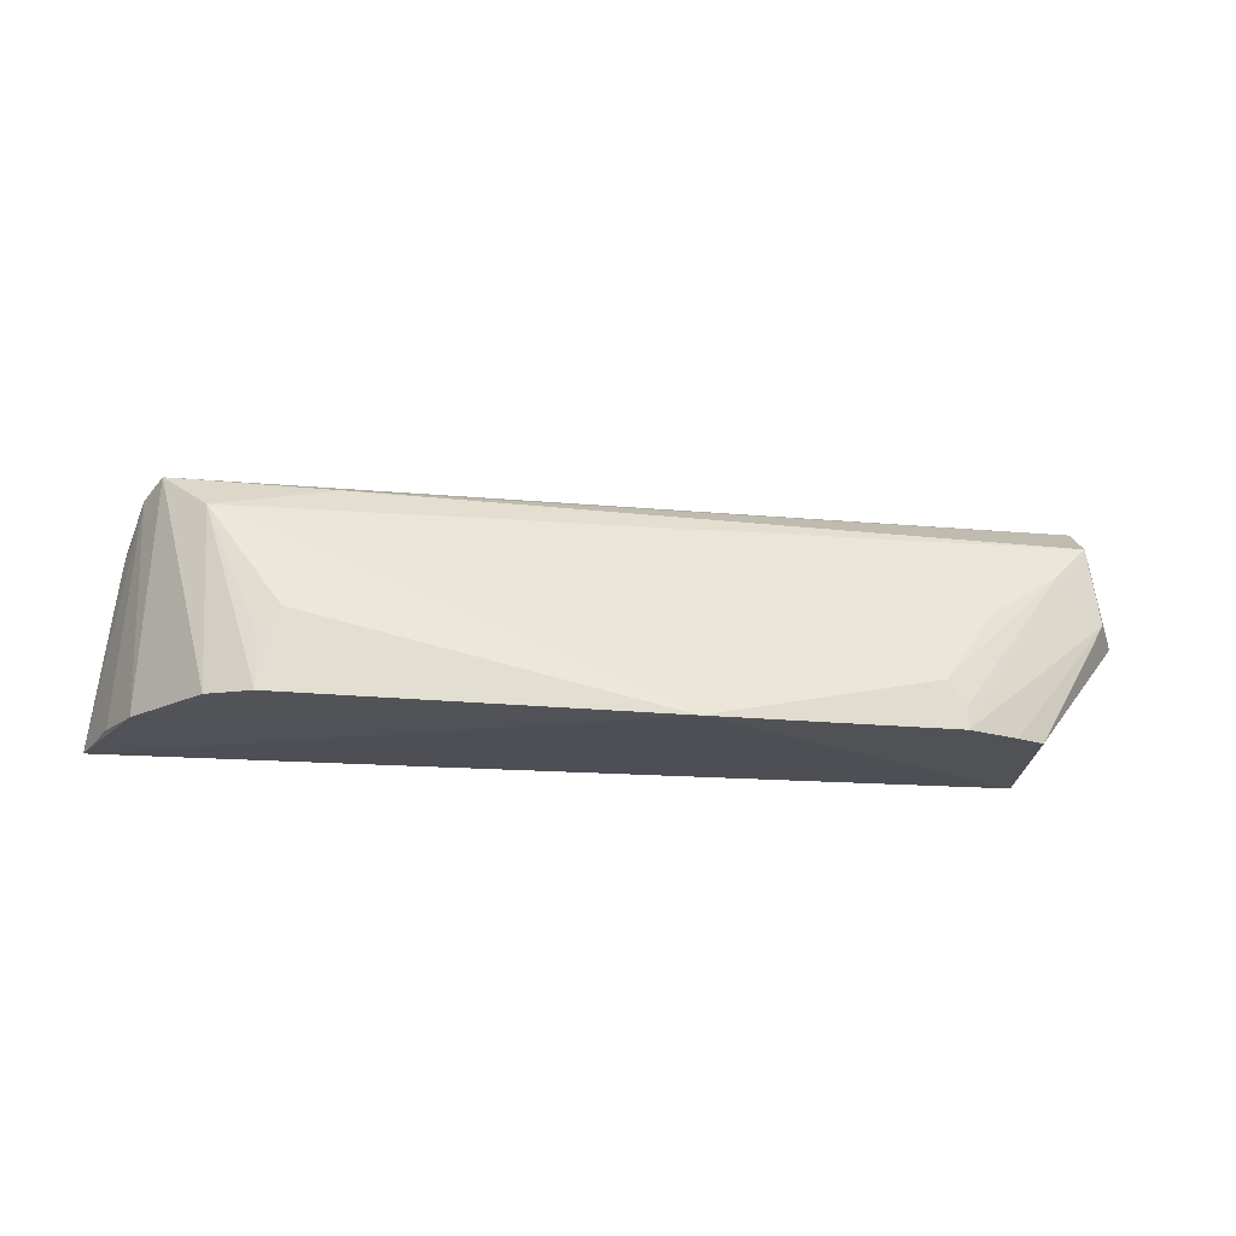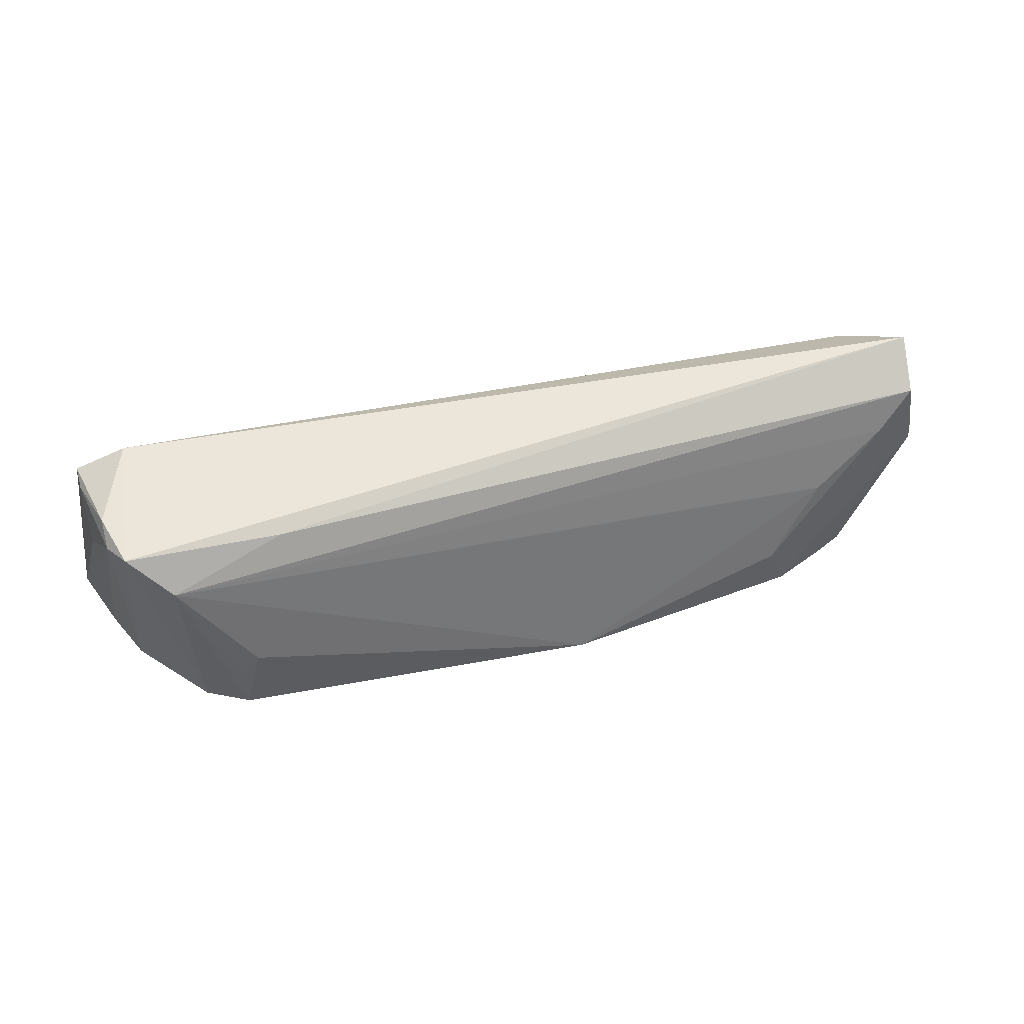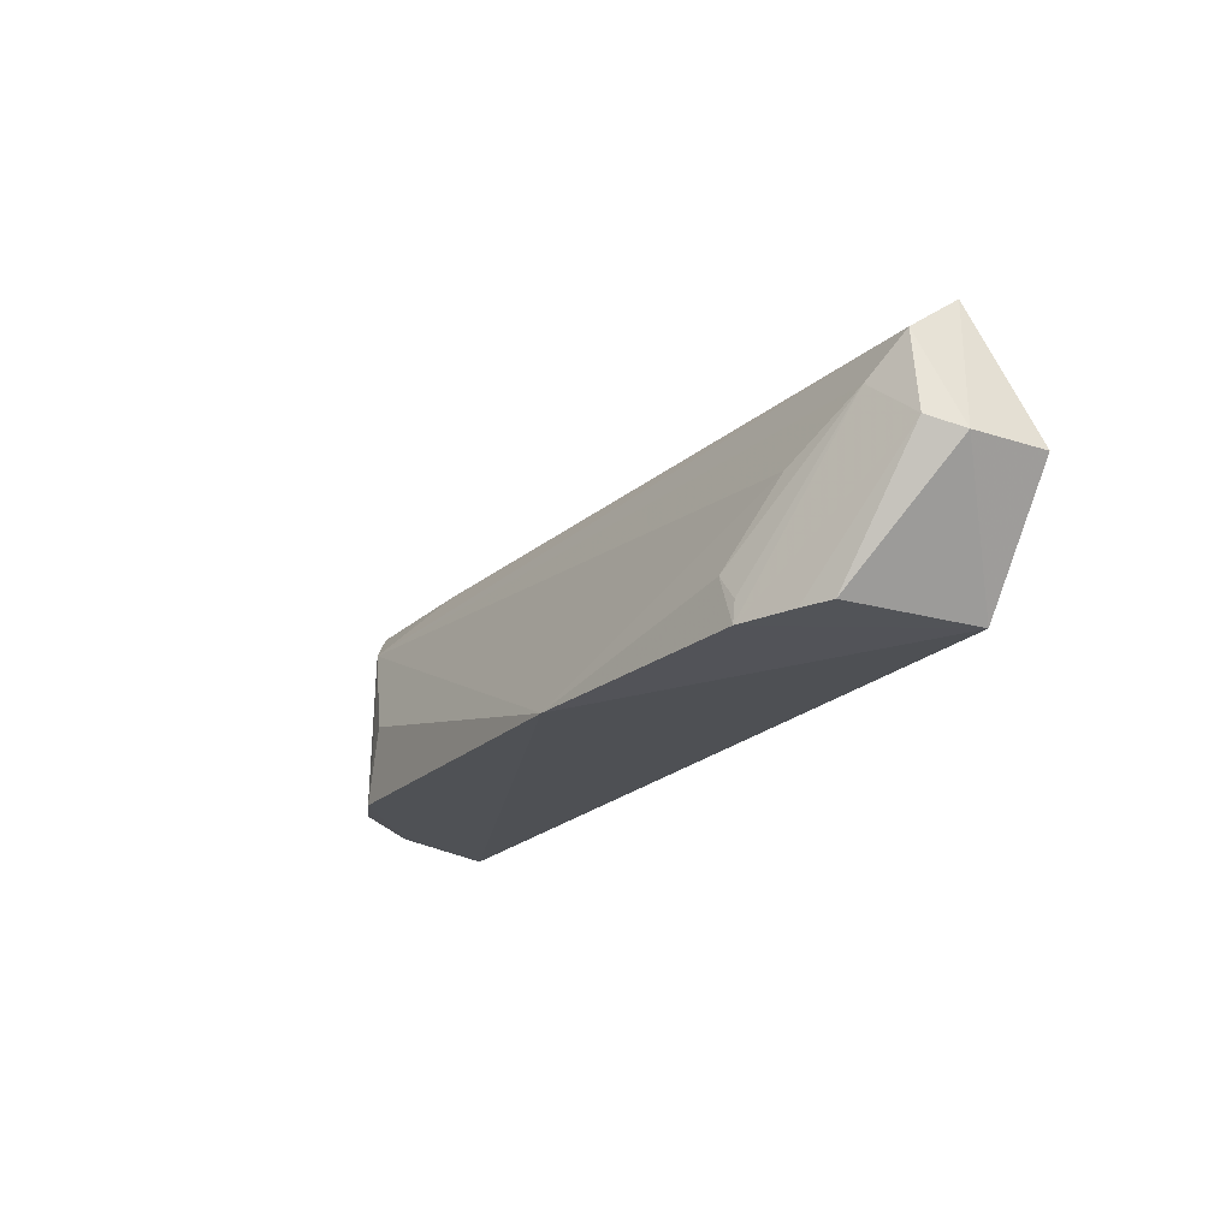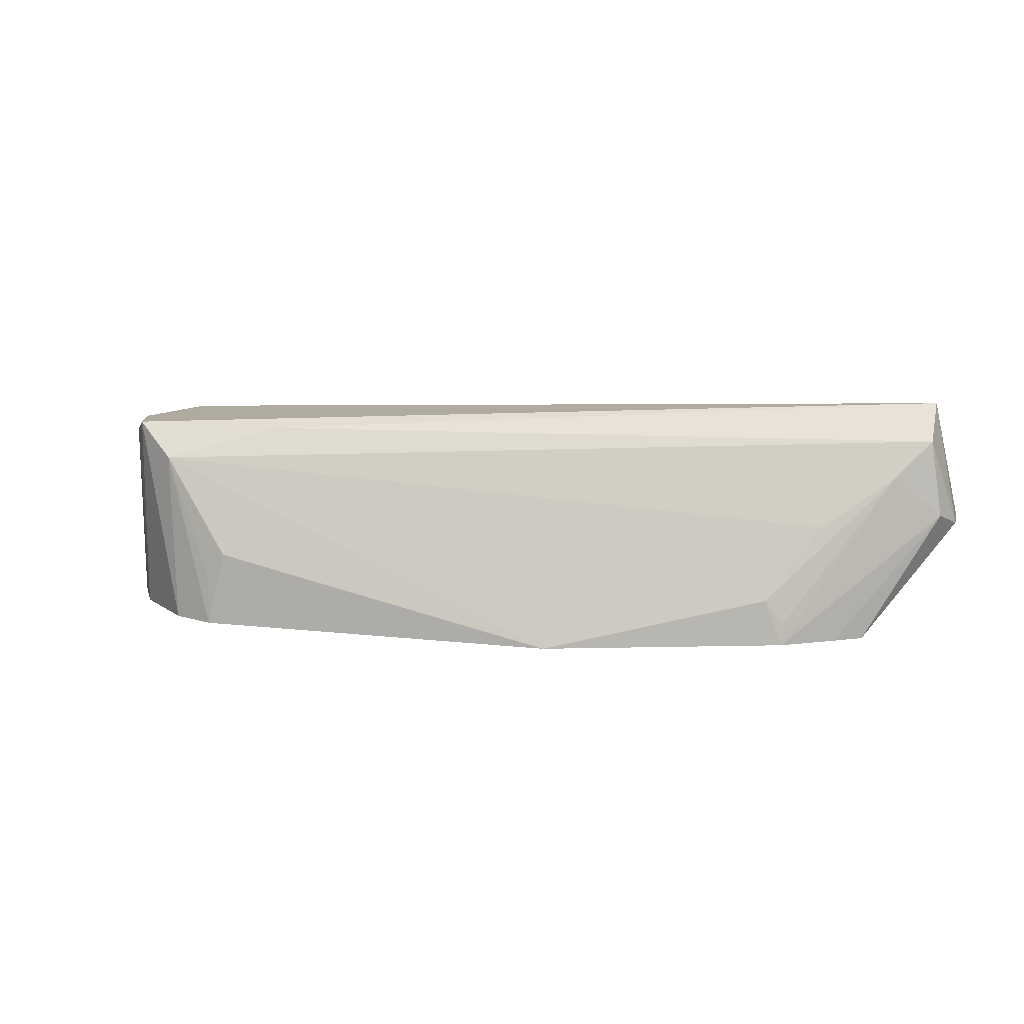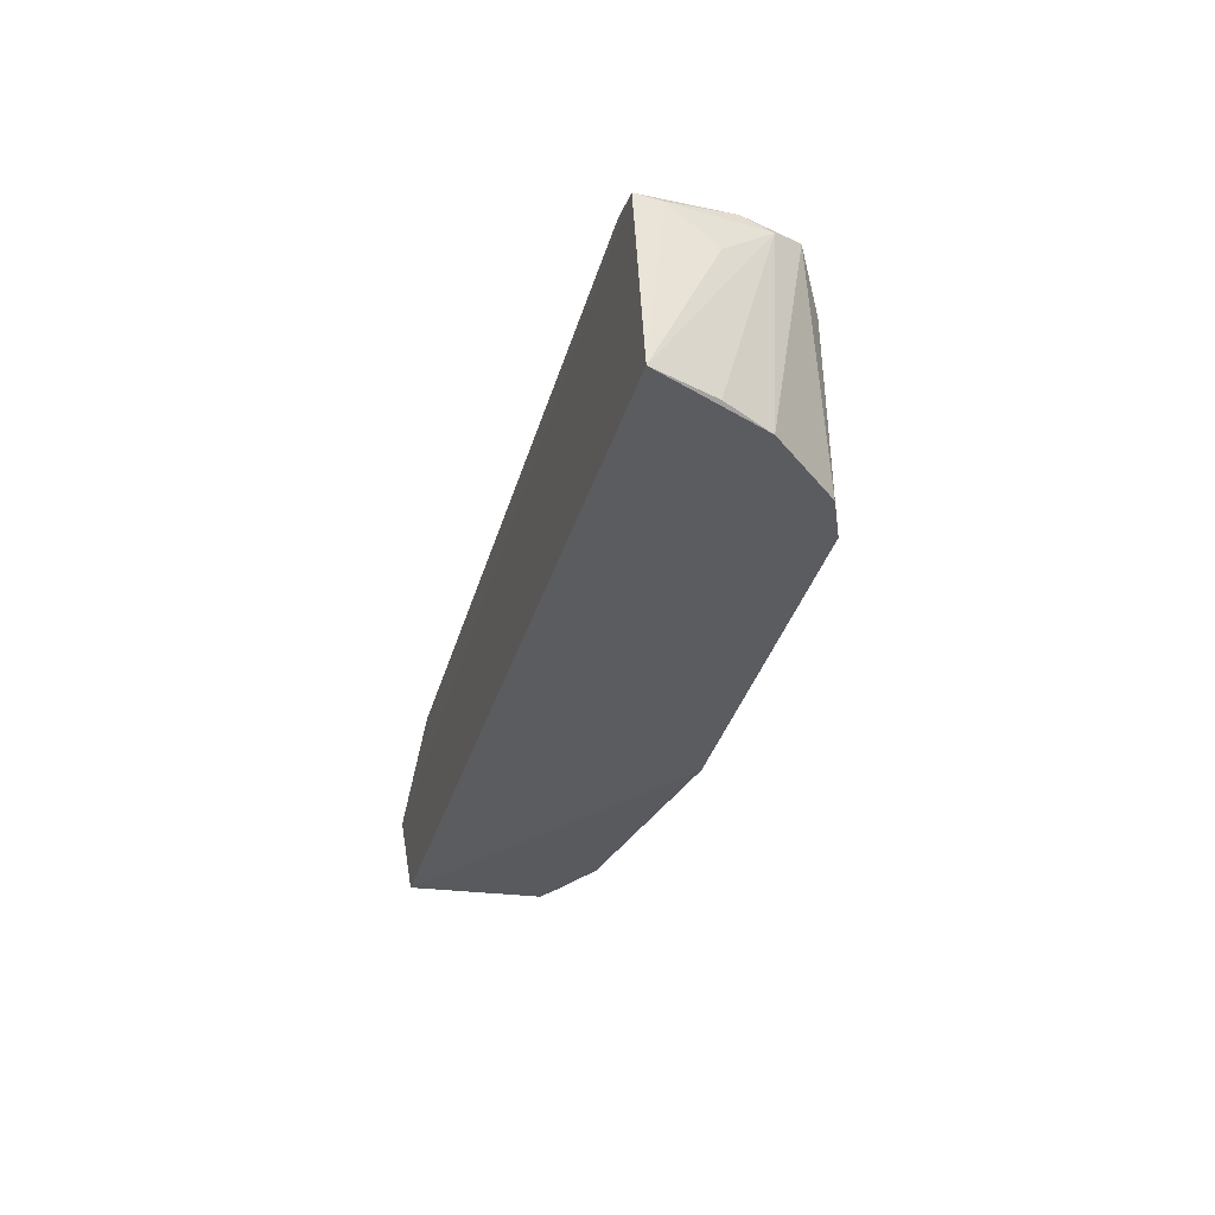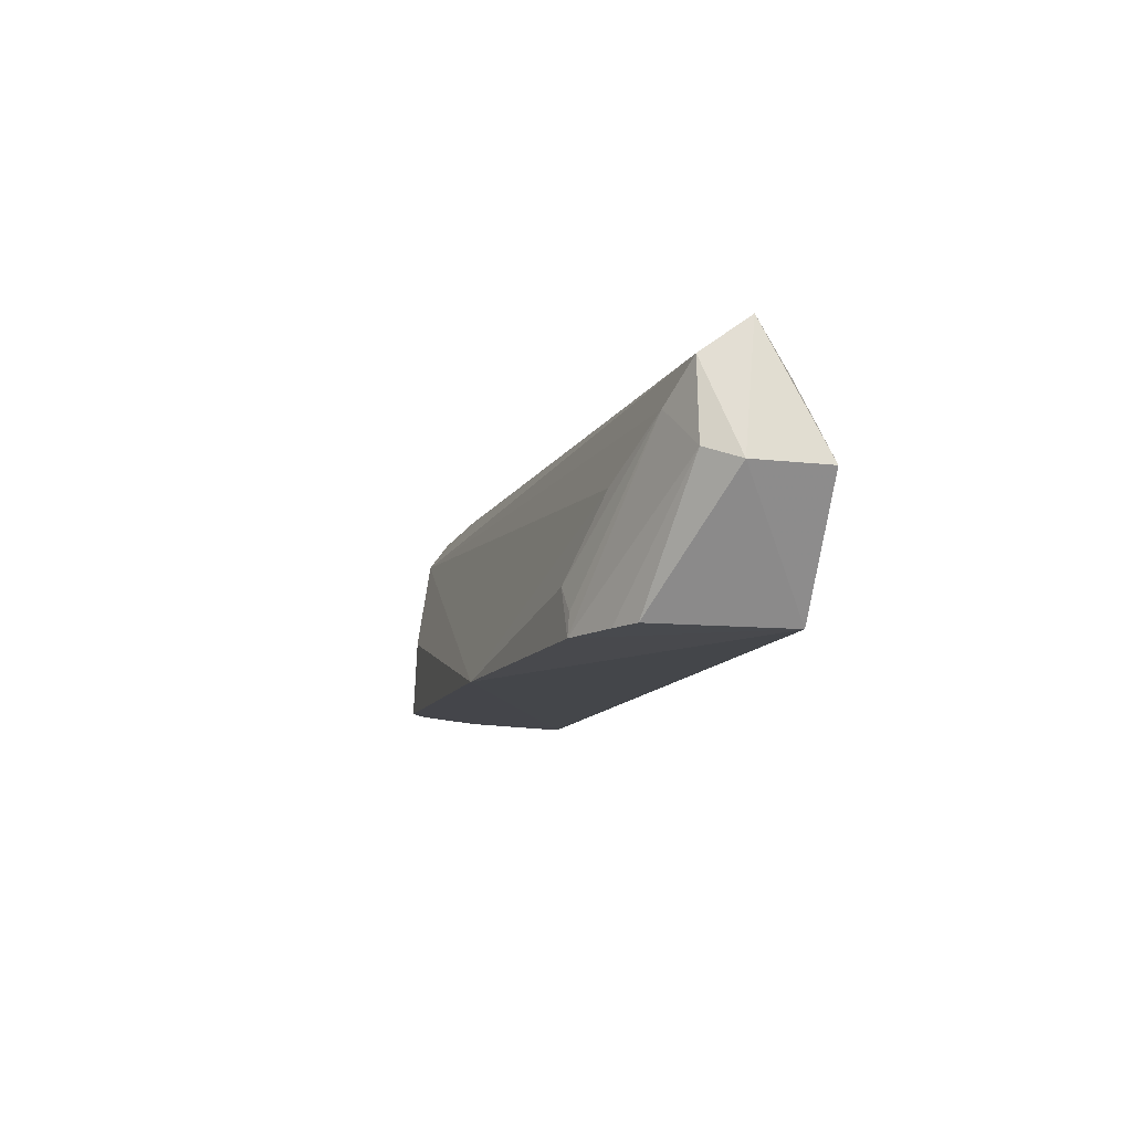
<metadata>
{"format":"obj","ext":"obj","renderer":"f3d","projection":"perspective","resolution":1024,"background":"white","views":[{"elev":-20.9,"azim":172.5,"up":"+Z"},{"elev":51.8,"azim":167.0,"up":"+Z"},{"elev":-20.3,"azim":-120.2,"up":"+Z"},{"elev":9.6,"azim":-167.7,"up":"+Z"},{"elev":-33.3,"azim":74.5,"up":"+Z"},{"elev":-10.3,"azim":-103.6,"up":"+Z"}]}
</metadata>
<code>
v 0.276 0.08997 0.3771
v 0.2904 0.09134 0.2653
v 0.1964 0.2119 0.2645
v -0.1586 0.1956 0.292
v -0.2727 0.09268 0.3337
v -0.223 0.092 0.2652
v 0.252 0.1803 0.3901
v -0.02436 0.2155 0.2598
v -0.2166 0.1722 0.2663
v -0.257 0.1263 0.4082
v 0.2734 0.1327 0.3559
v 0.2606 0.1582 0.2652
v 0.2272 0.1964 0.3692
v -0.2712 0.1366 0.3348
v -0.169 0.1951 0.2648
v -0.2265 0.09709 0.387
v 0.2445 0.09257 0.3916
v 0.2622 0.1631 0.3835
v 0.2751 0.1058 0.3766
v 0.222 0.2004 0.2652
v 0.1855 0.2115 0.3096
v -0.1905 0.1797 0.3362
v -0.255 0.1545 0.3876
v 0.2628 0.1461 0.39
v 0.2752 0.1293 0.2669
v 0.1969 0.2099 0.2942
v 0.1585 0.1797 0.3883
v -0.2337 0.165 0.3658
v -0.2613 0.1554 0.3419
v -0.1693 0.1941 0.2778
v -0.1999 0.1809 0.2658
f 6 2 1
f 6 1 5
f 8 2 6
f 12 8 3
f 12 2 8
f 14 9 6
f 14 6 5
f 14 5 10
f 15 8 6
f 15 4 8
f 16 10 5
f 16 5 1
f 17 7 10
f 17 16 1
f 17 10 16
f 18 12 7
f 18 11 2
f 19 1 2
f 19 2 11
f 19 11 18
f 20 12 3
f 20 7 12
f 20 13 7
f 20 3 13
f 21 3 8
f 21 8 13
f 22 13 8
f 22 8 4
f 23 14 10
f 24 17 1
f 24 7 17
f 24 18 7
f 24 19 18
f 24 1 19
f 25 18 2
f 25 2 12
f 25 12 18
f 26 21 13
f 26 13 3
f 26 3 21
f 27 23 10
f 27 10 7
f 27 7 13
f 27 13 23
f 28 23 13
f 28 13 22
f 28 22 4
f 29 9 14
f 29 14 23
f 29 23 28
f 29 28 15
f 30 28 4
f 30 4 15
f 30 15 28
f 31 29 15
f 31 9 29
f 31 15 6
f 31 6 9

</code>
